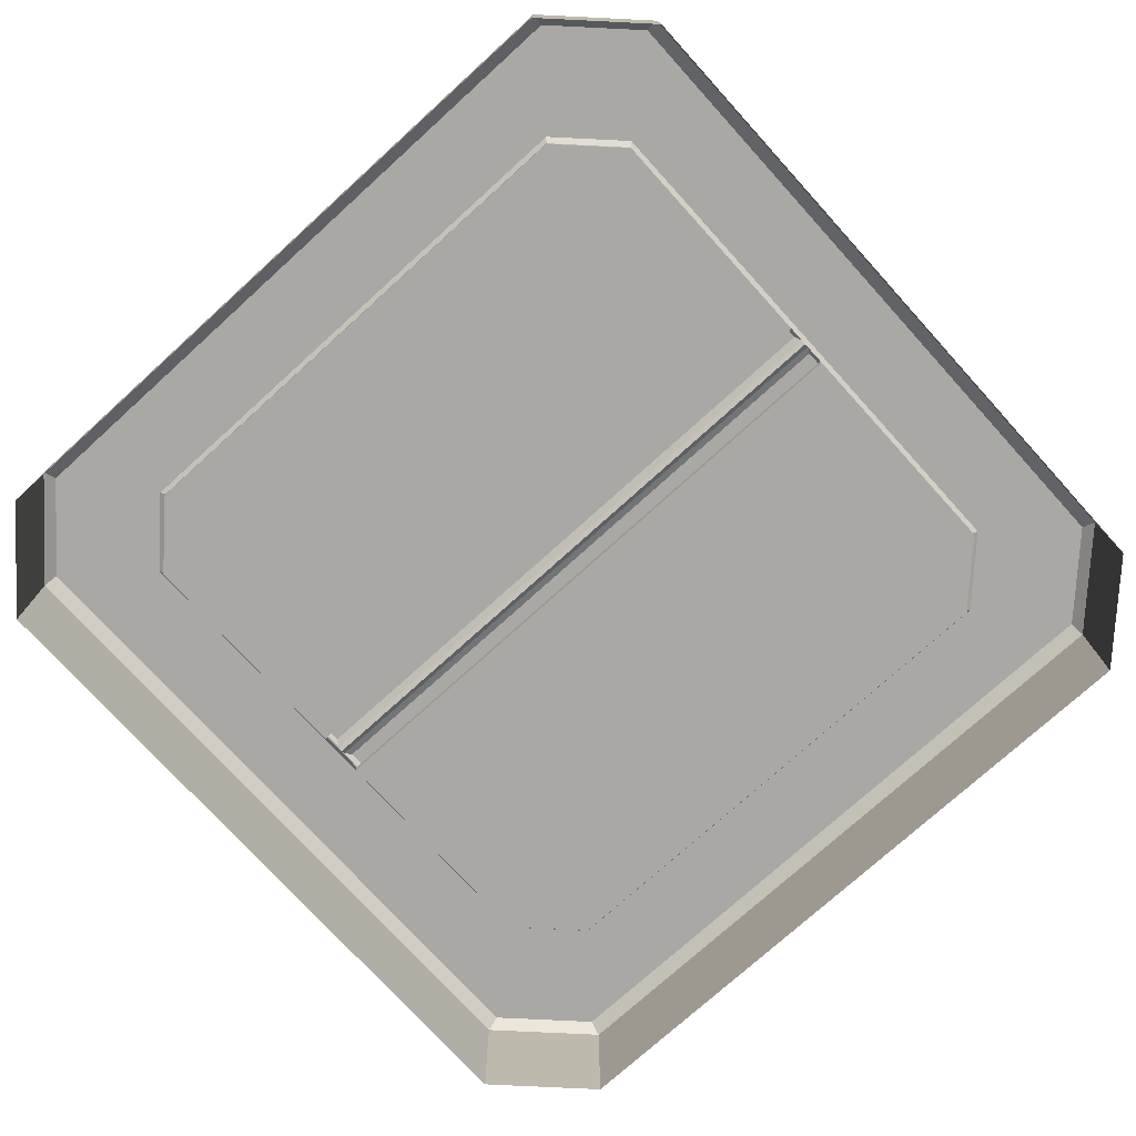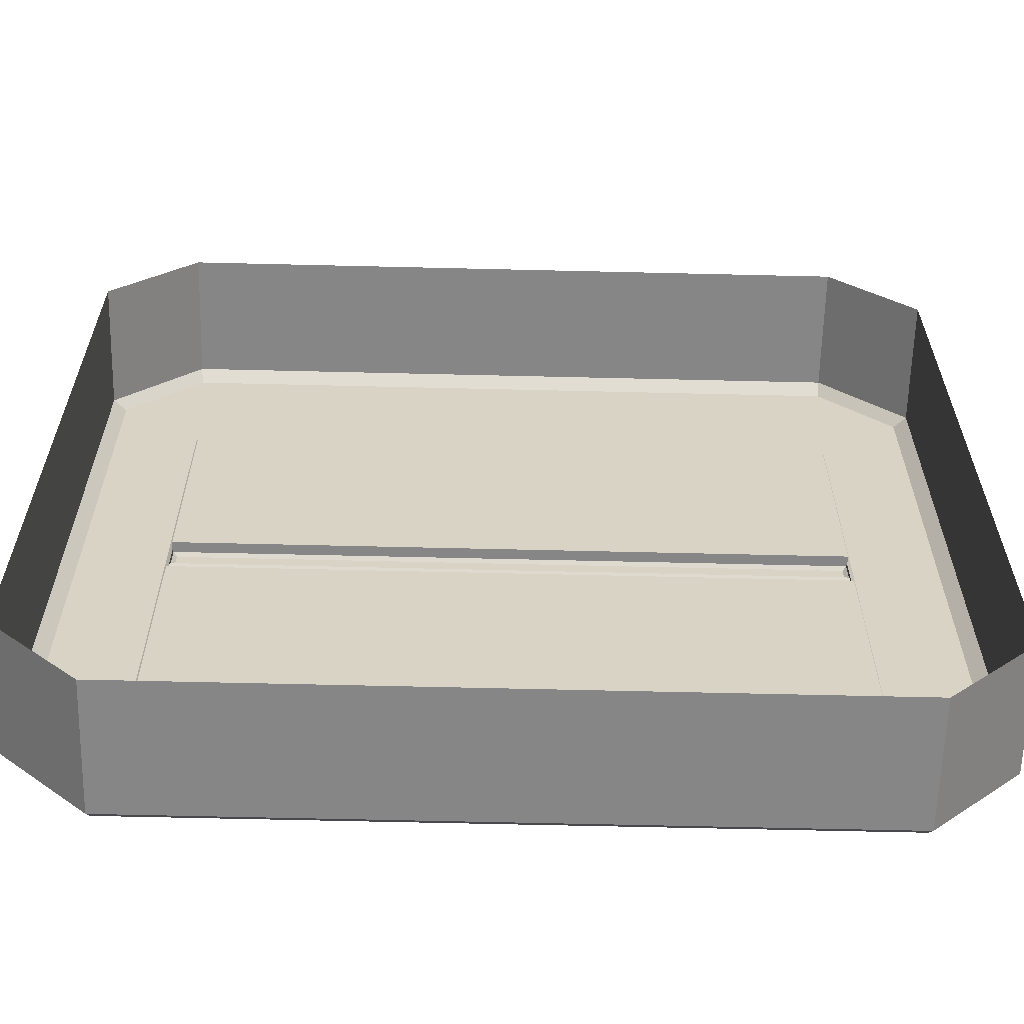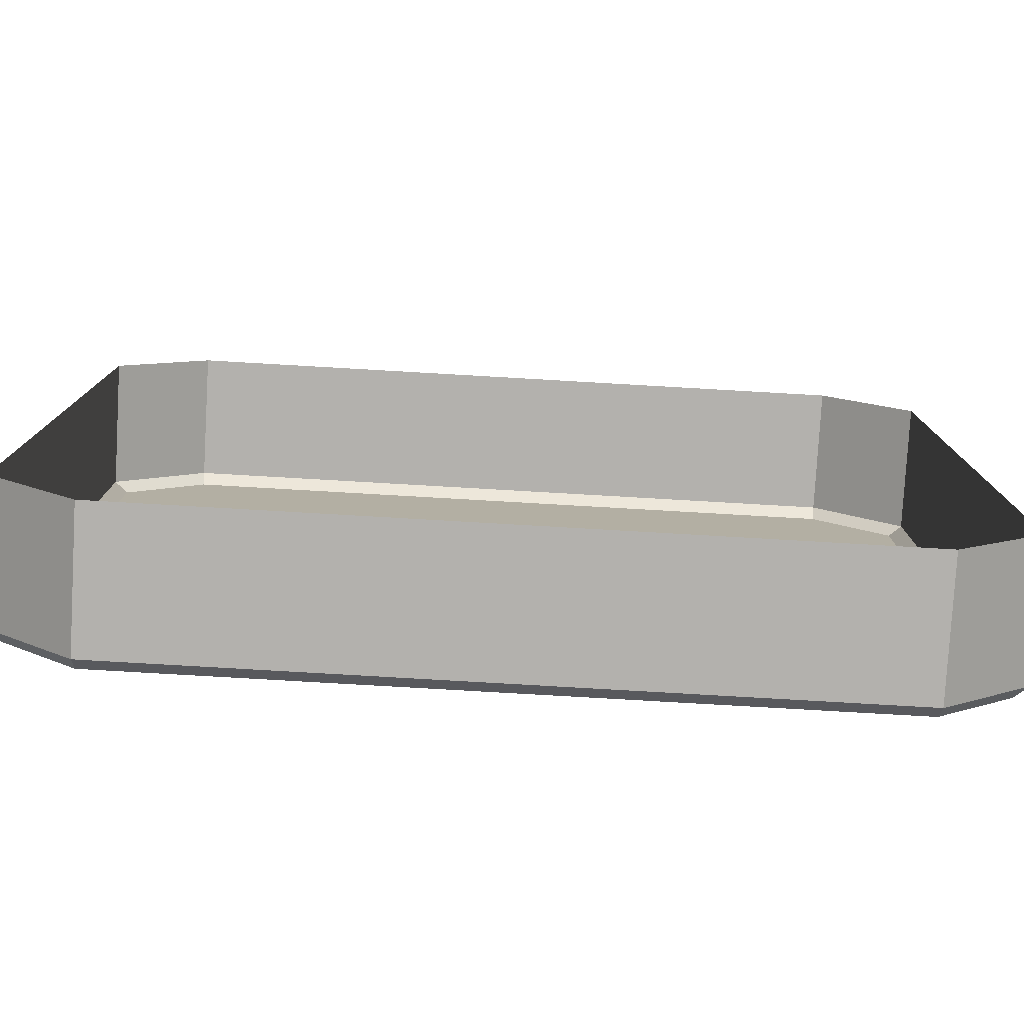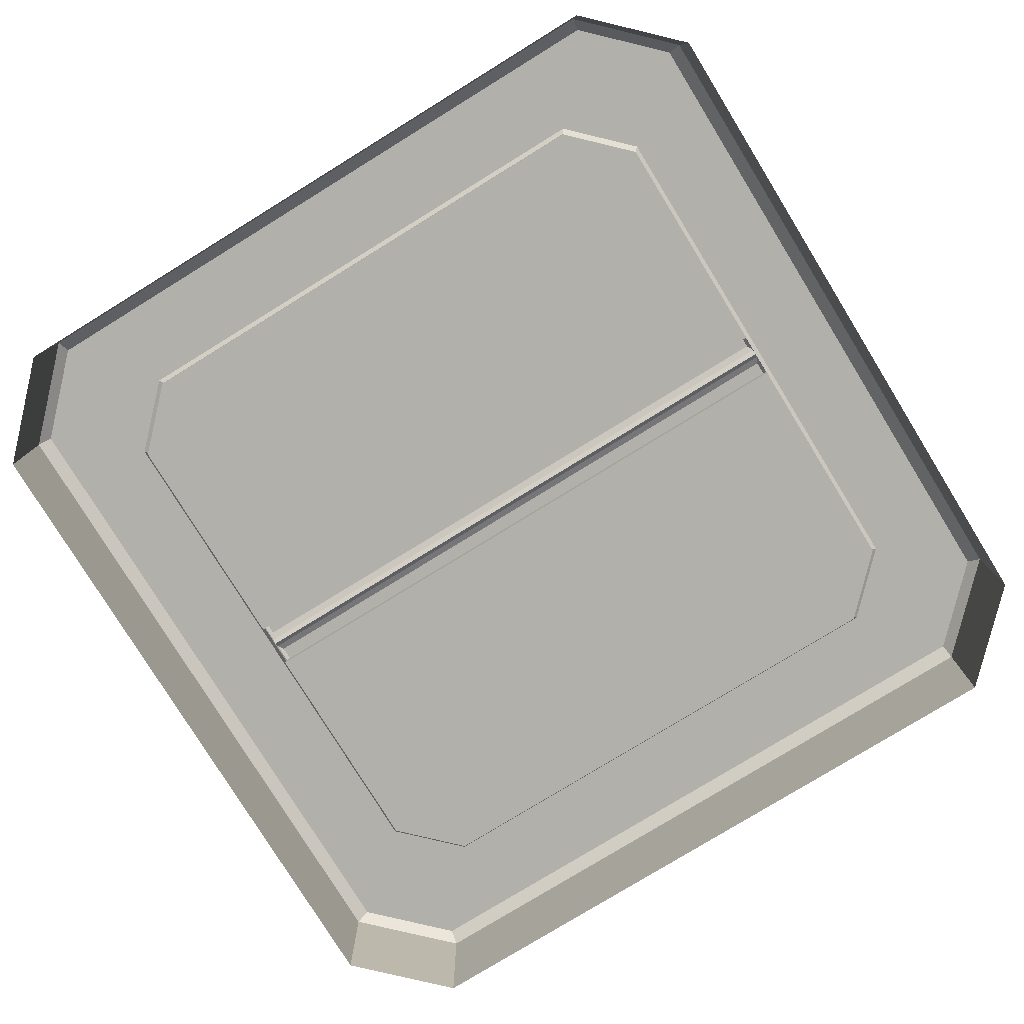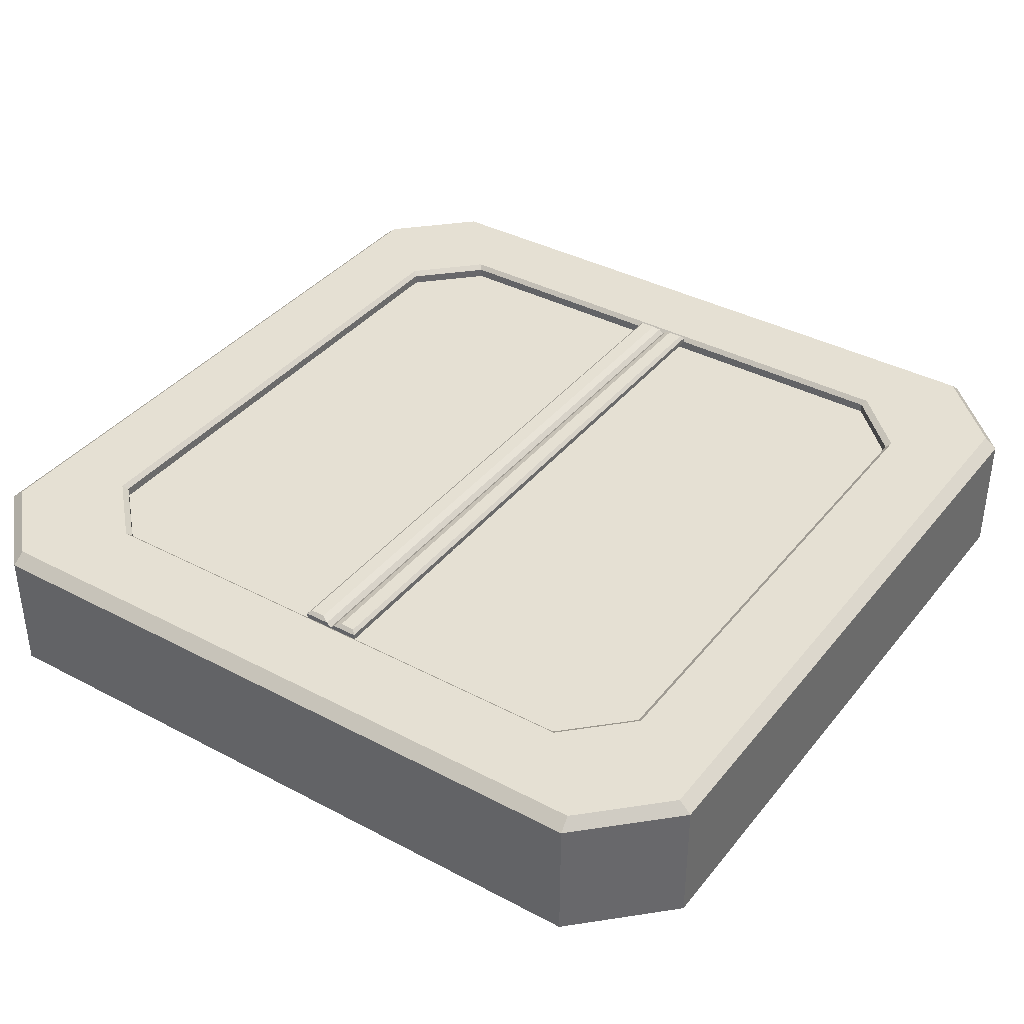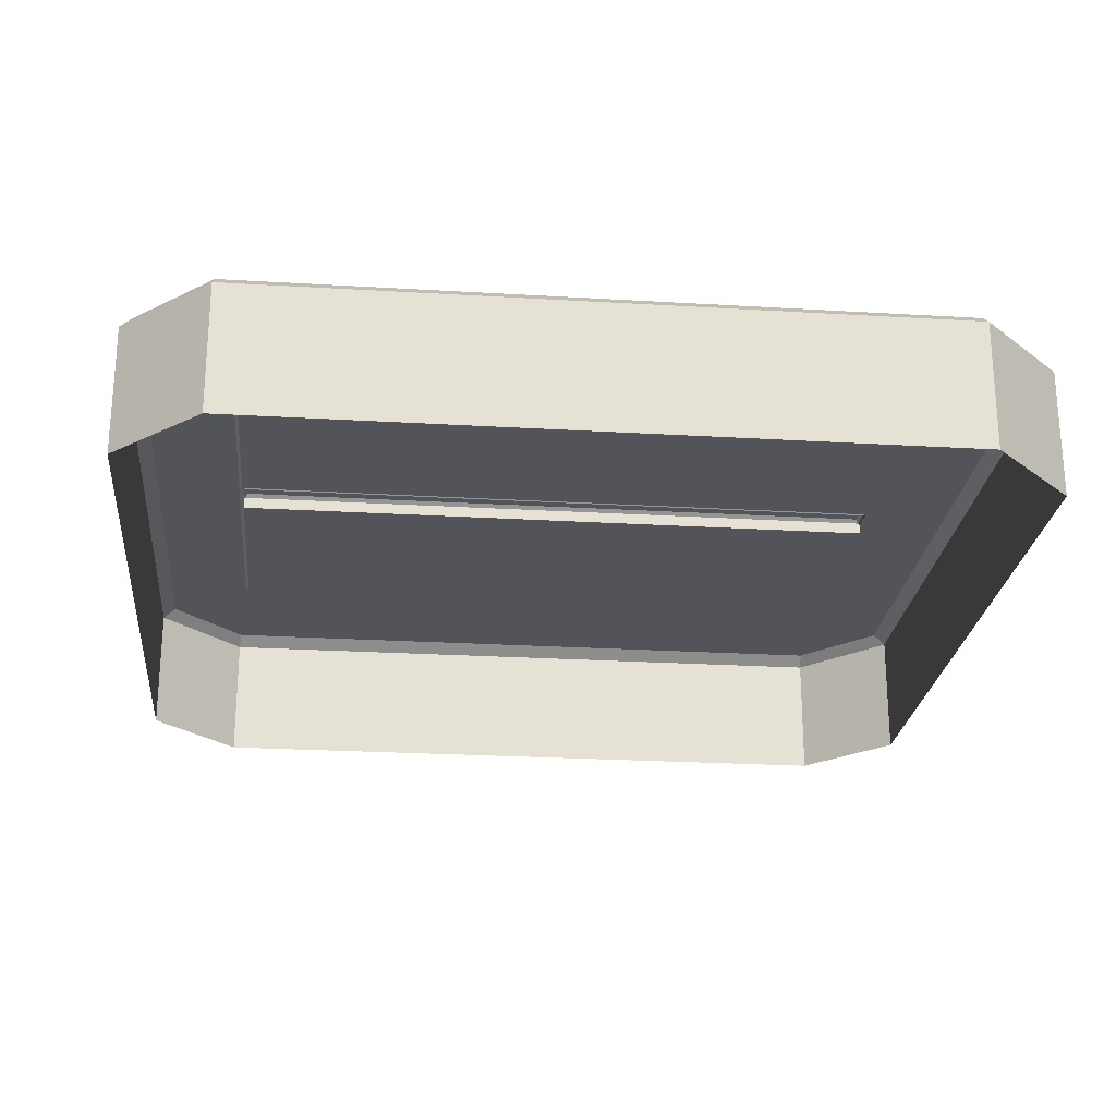
<metadata>
{"format":"obj","ext":"obj","renderer":"f3d","projection":"perspective","resolution":1024,"background":"white","views":[{"elev":-75.2,"azim":-137.8,"up":"+Y"},{"elev":-62.0,"azim":-1.4,"up":"+Z"},{"elev":-79.3,"azim":-3.3,"up":"+Z"},{"elev":-78.4,"azim":-148.4,"up":"+Y"},{"elev":37.9,"azim":-56.0,"up":"+Y"},{"elev":-23.9,"azim":174.3,"up":"+Y"}]}
</metadata>
<code>
o conveyorPort_v20170426_Untitled.019
v -0.552 0.1056 -0
v 0.552 0.1056 0
v 0.5781 -0.1199 -0.7227
v 0.7227 -0.1199 -0.5782
v 0.5781 0.09475 -0.7227
v 0.5757 0.113 -0.7013
v 0.7012 0.113 -0.5758
v 0.7227 0.09475 -0.5782
v 0.552 0.09035 -0.4517
v 0.552 0.1056 -0.4517
v 0.552 0.1056 -0.05022
v 0.5599 0.113 -0.4582
v 0.4516 0.09035 -0.5521
v 0.4581 0.113 -0.56
v 0.4516 0.1056 -0.5521
v 0.5781 -0.1199 0.7227
v 0.7227 -0.1199 0.5782
v 0.5781 0.09475 0.7227
v 0.5757 0.113 0.7013
v 0.7012 0.113 0.5758
v 0.7227 0.09475 0.5782
v 0.552 0.09035 0.4517
v 0.552 0.1056 0.4517
v 0.552 0.1056 0.05022
v 0.5599 0.113 0.4582
v 0.4516 0.09035 0.5521
v 0.4581 0.113 0.56
v 0.4516 0.1056 0.5521
v -0.5781 -0.1199 -0.7227
v -0.7227 -0.1199 -0.5782
v -0.5781 0.09475 -0.7227
v -0.5757 0.113 -0.7013
v -0.7012 0.113 -0.5758
v -0.7227 0.09475 -0.5782
v -0.552 0.09035 -0.4517
v -0.552 0.1056 -0.4517
v -0.552 0.1056 -0.05022
v -0.5599 0.113 -0.4582
v -0.4516 0.09035 -0.5521
v -0.4581 0.113 -0.56
v -0.4516 0.1056 -0.5521
v -0.5781 -0.1199 0.7227
v -0.7227 -0.1199 0.5782
v -0.5781 0.09475 0.7227
v -0.5757 0.113 0.7013
v -0.7012 0.113 0.5758
v -0.7227 0.09475 0.5782
v -0.552 0.09035 0.4517
v -0.552 0.1056 0.4517
v -0.552 0.1056 0.05022
v -0.5599 0.113 0.4582
v -0.4516 0.09035 0.5521
v -0.4581 0.113 0.56
v -0.4516 0.1056 0.5521
v 0.552 0.1072 0
v -0.552 0.1072 -0
v 0.552 0.1056 -0.03991
v 0.552 0.09035 -0.03991
v 0.552 0.1056 0.03991
v 0.552 0.09035 0.03991
v -0.552 0.1056 -0.03991
v -0.552 0.09035 -0.03991
v -0.552 0.1056 0.03991
v -0.552 0.09035 0.03991
v 0.546 0.1199 0.04424
v 0.552 0.1143 0.05022
v -0.546 0.1199 0.04424
v -0.552 0.1143 0.05022
v 0.546 0.1199 -0.04424
v 0.552 0.1143 -0.05022
v -0.546 0.1199 -0.04424
v -0.552 0.1143 -0.05022
v 0.546 0.1199 -0.01951
v 0.552 0.1143 -0.007542
v 0.546 0.1199 0.01951
v 0.552 0.1143 0.007543
v -0.546 0.1199 0.01951
v -0.552 0.1143 0.007542
v -0.546 0.1199 -0.01951
v -0.552 0.1143 -0.007543
f 60 52 26
f 13 39 62
f 26 22 60
f 60 64 52
f 48 52 64
f 62 58 13
f 9 13 58
f 39 35 62
f 47 33 34
f 46 38 33
f 2 25 12
f 3 31 5
f 7 5 6
f 8 17 4
f 8 20 21
f 62 35 37
f 51 50 1
f 10 14 15
f 13 10 15
f 44 16 18
f 18 20 19
f 16 21 18
f 58 11 9
f 45 51 46
f 27 23 28
f 23 26 28
f 32 5 31
f 31 33 32
f 30 31 29
f 64 50 48
f 40 36 41
f 15 40 41
f 36 39 41
f 13 41 39
f 19 53 45
f 45 47 44
f 44 43 42
f 18 45 44
f 49 53 54
f 27 54 53
f 54 48 49
f 28 52 54
f 60 22 24
f 19 25 27
f 7 25 20
f 6 12 7
f 32 14 6
f 32 38 40
f 43 34 30
f 4 5 8
f 47 46 33
f 46 51 38
f 12 10 11
f 2 24 25
f 12 11 2
f 23 25 24
f 3 29 31
f 7 8 5
f 8 21 17
f 8 7 20
f 36 37 35
f 61 62 37
f 1 37 38
f 36 38 37
f 51 49 50
f 1 38 51
f 10 12 14
f 13 9 10
f 44 42 16
f 18 21 20
f 16 17 21
f 10 9 11
f 58 57 11
f 45 53 51
f 27 25 23
f 23 22 26
f 32 6 5
f 31 34 33
f 30 34 31
f 49 48 50
f 64 63 50
f 40 38 36
f 15 14 40
f 36 35 39
f 13 15 41
f 19 27 53
f 45 46 47
f 44 47 43
f 18 19 45
f 49 51 53
f 27 28 54
f 54 52 48
f 28 26 52
f 23 24 22
f 59 60 24
f 19 20 25
f 7 12 25
f 6 14 12
f 32 40 14
f 32 33 38
f 43 47 34
f 4 3 5
f 62 57 58
f 59 64 60
f 62 61 57
f 59 63 64
f 11 74 2
f 50 78 1
f 74 56 55
f 37 70 11
f 2 76 24
f 77 65 75
f 73 71 79
f 55 78 76
f 1 80 37
f 11 61 37
f 50 59 24
f 67 66 65
f 72 69 70
f 79 74 73
f 77 76 78
f 73 70 69
f 75 66 76
f 68 77 78
f 72 79 71
f 50 66 68
f 55 2 74
f 11 70 74
f 56 1 78
f 50 68 78
f 74 80 56
f 37 72 70
f 66 24 76
f 2 55 76
f 77 67 65
f 73 69 71
f 55 56 78
f 72 37 80
f 1 56 80
f 11 57 61
f 50 63 59
f 67 68 66
f 72 71 69
f 79 80 74
f 77 75 76
f 73 74 70
f 75 65 66
f 68 67 77
f 72 80 79
f 50 24 66

</code>
